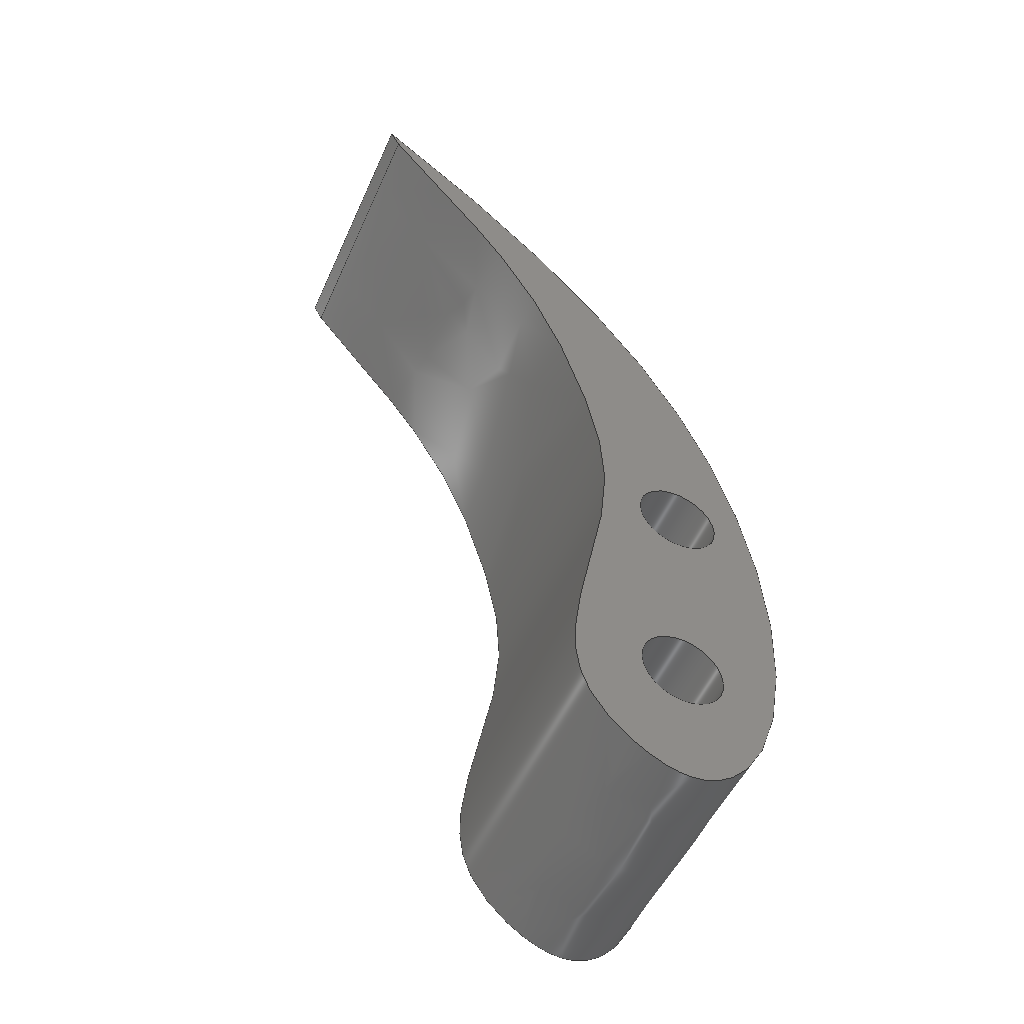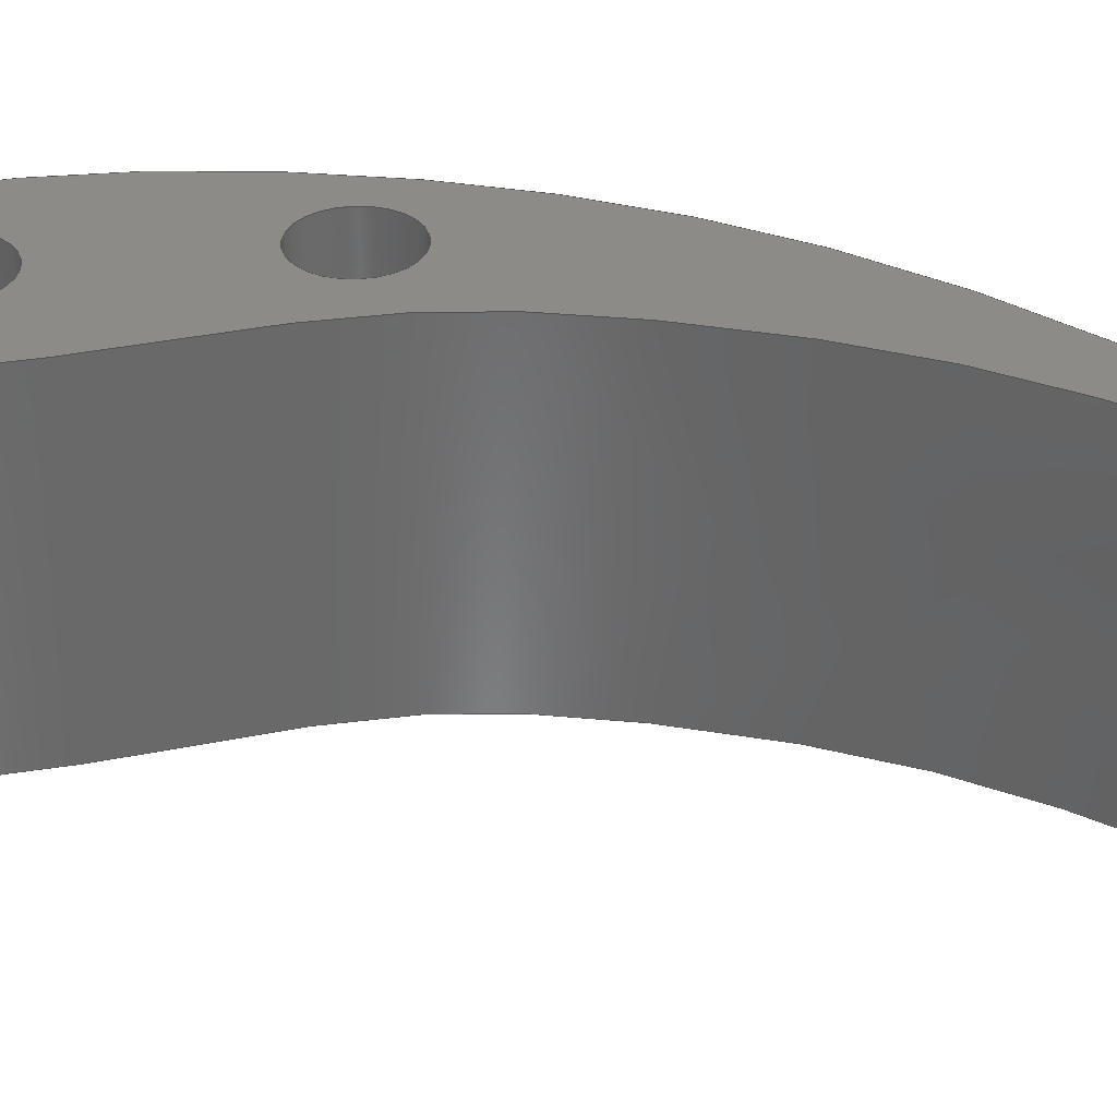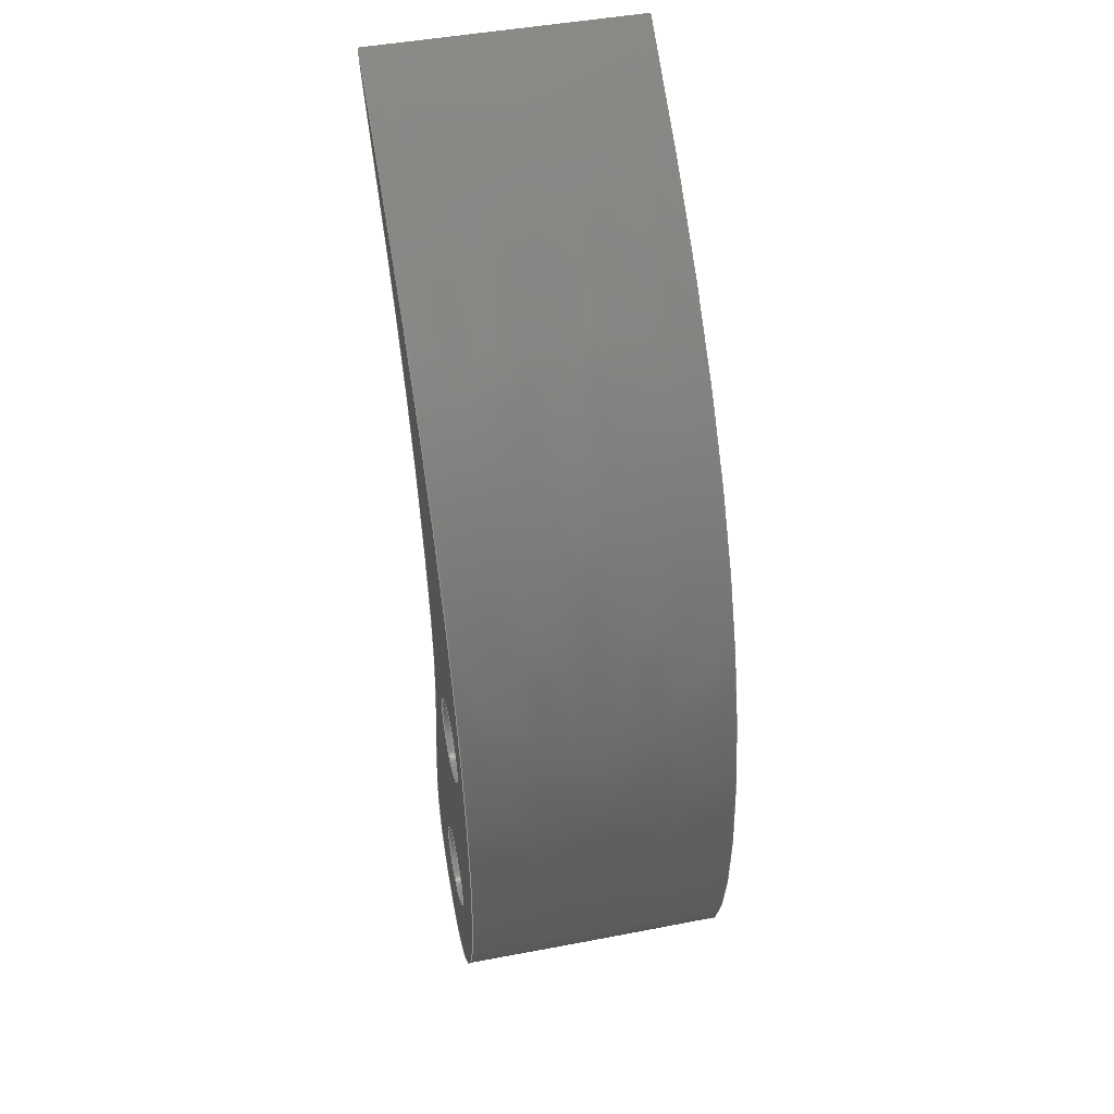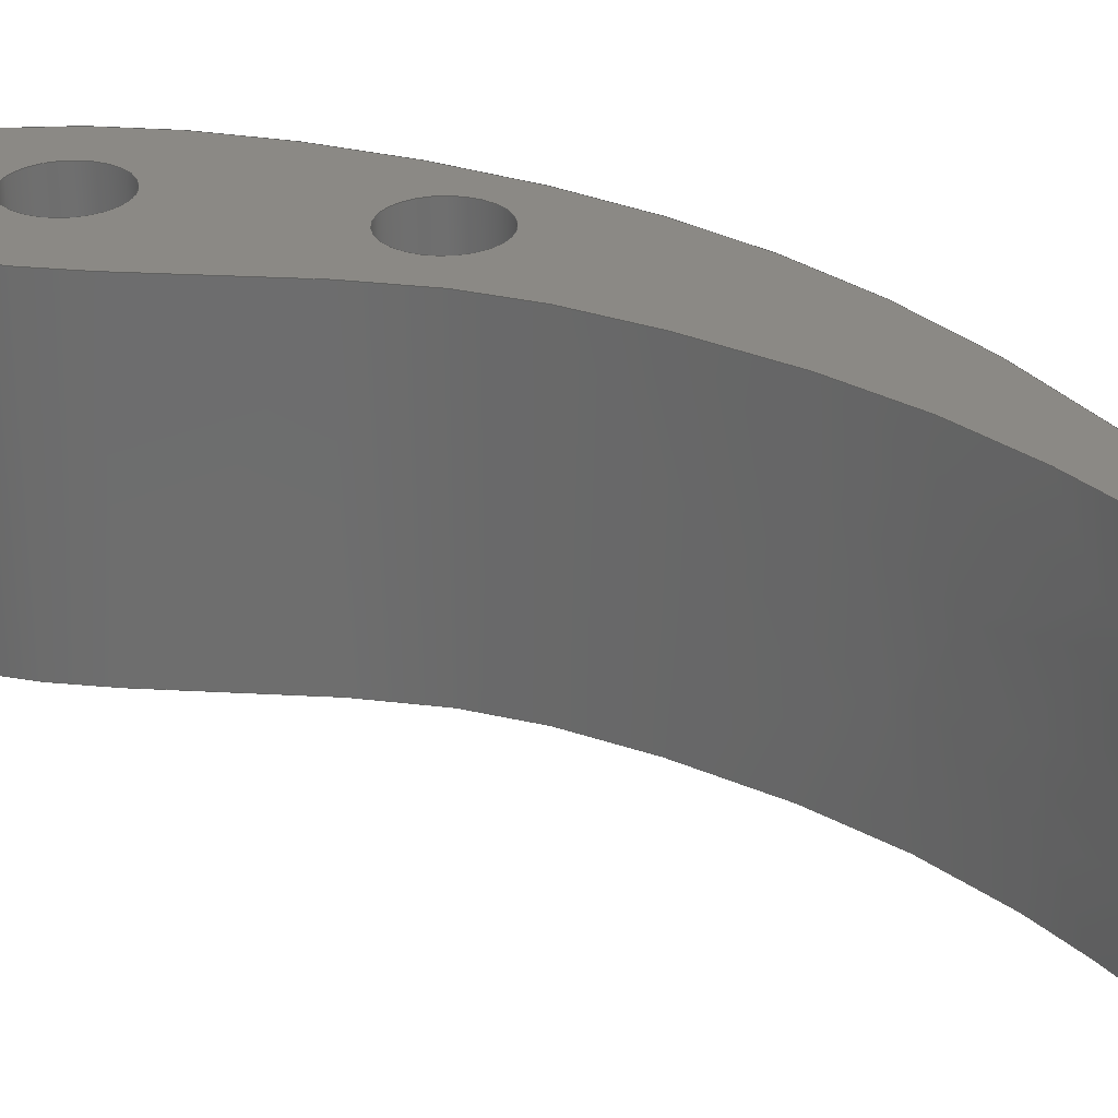
<metadata>
{"format":"step","ext":"step","renderer":"f3d","projection":"perspective","resolution":1024,"background":"white","views":[{"elev":-51.4,"azim":-23.7,"up":"+Z"},{"elev":33.9,"azim":-94.3,"up":"+Y"},{"elev":46.3,"azim":77.7,"up":"+Z"},{"elev":29.1,"azim":-73.8,"up":"+Y"}]}
</metadata>
<code>
ISO-10303-21;
DATA;
#1=MECHANICAL_DESIGN_GEOMETRIC_PRESENTATION_REPRESENTATION('',(#4),#240);
#2=SHAPE_REPRESENTATION_RELATIONSHIP('SRR','None',#247,#3);
#3=ADVANCED_BREP_SHAPE_REPRESENTATION('',(#5),#239);
#4=STYLED_ITEM('',(#256),#5);
#5=MANIFOLD_SOLID_BREP('Body1',#100);
#6=FACE_BOUND('',#27,.T.);
#7=FACE_BOUND('',#28,.T.);
#8=FACE_BOUND('',#30,.T.);
#9=FACE_BOUND('',#31,.T.);
#10=(
BOUNDED_CURVE()
B_SPLINE_CURVE(5,(#203,#204,#205,#206,#207,#208,#209,#210,#211,#212,#213,
#214,#215,#216,#217,#218),.UNSPECIFIED.,.F.,.F.)
B_SPLINE_CURVE_WITH_KNOTS((6,1,1,1,1,1,1,1,1,1,1,6),(0,0.09091,
0.1818,0.2727,0.3636,0.4545,
0.5455,0.6364,0.7273,0.8182,
0.9091,0.9823),.UNSPECIFIED.)
CURVE()
GEOMETRIC_REPRESENTATION_ITEM()
RATIONAL_B_SPLINE_CURVE((1,1,1,1,1,1,1,1,1,1,1,1,1,1,1,1))
REPRESENTATION_ITEM('')
);
#11=(
BOUNDED_CURVE()
B_SPLINE_CURVE(5,(#219,#220,#221,#222,#223,#224,#225,#226,#227,#228,#229,
#230,#231,#232,#233,#234),.UNSPECIFIED.,.F.,.F.)
B_SPLINE_CURVE_WITH_KNOTS((6,1,1,1,1,1,1,1,1,1,1,6),(0,0.09091,
0.1818,0.2727,0.3636,0.4545,
0.5455,0.6364,0.7273,0.8182,
0.9091,0.9823),.UNSPECIFIED.)
CURVE()
GEOMETRIC_REPRESENTATION_ITEM()
RATIONAL_B_SPLINE_CURVE((1,1,1,1,1,1,1,1,1,1,1,1,1,1,1,1))
REPRESENTATION_ITEM('')
);
#12=(
BOUNDED_SURFACE()
B_SPLINE_SURFACE(5,1,((#171,#172),(#173,#174),(#175,#176),(#177,#178),(#179,
#180),(#181,#182),(#183,#184),(#185,#186),(#187,#188),(#189,#190),(#191,
#192),(#193,#194),(#195,#196),(#197,#198),(#199,#200),(#201,#202)),
 .UNSPECIFIED.,.F.,.F.,.F.)
B_SPLINE_SURFACE_WITH_KNOTS((6,1,1,1,1,1,1,1,1,1,1,6),(2,2),(0,0.09091,
0.1818,0.2727,0.3636,0.4545,
0.5455,0.6364,0.7273,0.8182,
0.9091,0.9823),(0,1.016),.UNSPECIFIED.)
GEOMETRIC_REPRESENTATION_ITEM()
RATIONAL_B_SPLINE_SURFACE(((1,1),(1,1),(1,1),(1,1),(1,1),(1,
1),(1,1),(1,1),(1,1),(1,1),(1,1),(1,1),(1,1),(1,1),(1,
1),(1,1)))
REPRESENTATION_ITEM('')
SURFACE()
);
#13=PLANE('',#120);
#14=PLANE('',#121);
#15=PLANE('',#122);
#16=FACE_OUTER_BOUND('',#22,.T.);
#17=FACE_OUTER_BOUND('',#23,.T.);
#18=FACE_OUTER_BOUND('',#24,.T.);
#19=FACE_OUTER_BOUND('',#25,.T.);
#20=FACE_OUTER_BOUND('',#26,.T.);
#21=FACE_OUTER_BOUND('',#29,.T.);
#22=EDGE_LOOP('',(#68,#69,#70,#71));
#23=EDGE_LOOP('',(#72,#73,#74,#75));
#24=EDGE_LOOP('',(#76,#77,#78,#79));
#25=EDGE_LOOP('',(#80,#81,#82,#83));
#26=EDGE_LOOP('',(#84,#85));
#27=EDGE_LOOP('',(#86));
#28=EDGE_LOOP('',(#87));
#29=EDGE_LOOP('',(#88,#89));
#30=EDGE_LOOP('',(#90));
#31=EDGE_LOOP('',(#91));
#32=LINE('',#154,#38);
#33=LINE('',#160,#39);
#34=LINE('',#165,#40);
#35=LINE('',#167,#41);
#36=LINE('',#169,#42);
#37=LINE('',#170,#43);
#38=VECTOR('',#129,0.1588);
#39=VECTOR('',#136,0.1588);
#40=VECTOR('',#141,1);
#41=VECTOR('',#142,1);
#42=VECTOR('',#143,1);
#43=VECTOR('',#144,1);
#44=CIRCLE('',#115,0.1588);
#45=CIRCLE('',#116,0.1588);
#46=CIRCLE('',#118,0.1588);
#47=CIRCLE('',#119,0.1588);
#48=VERTEX_POINT('',#151);
#49=VERTEX_POINT('',#153);
#50=VERTEX_POINT('',#157);
#51=VERTEX_POINT('',#159);
#52=VERTEX_POINT('',#163);
#53=VERTEX_POINT('',#164);
#54=VERTEX_POINT('',#166);
#55=VERTEX_POINT('',#168);
#56=EDGE_CURVE('',#48,#48,#44,.T.);
#57=EDGE_CURVE('',#48,#49,#32,.T.);
#58=EDGE_CURVE('',#49,#49,#45,.T.);
#59=EDGE_CURVE('',#50,#50,#46,.T.);
#60=EDGE_CURVE('',#50,#51,#33,.T.);
#61=EDGE_CURVE('',#51,#51,#47,.T.);
#62=EDGE_CURVE('',#52,#53,#34,.T.);
#63=EDGE_CURVE('',#52,#54,#35,.T.);
#64=EDGE_CURVE('',#55,#54,#36,.T.);
#65=EDGE_CURVE('',#53,#55,#37,.T.);
#66=EDGE_CURVE('',#52,#53,#10,.T.);
#67=EDGE_CURVE('',#54,#55,#11,.T.);
#68=ORIENTED_EDGE('',*,*,#56,.F.);
#69=ORIENTED_EDGE('',*,*,#57,.T.);
#70=ORIENTED_EDGE('',*,*,#58,.T.);
#71=ORIENTED_EDGE('',*,*,#57,.F.);
#72=ORIENTED_EDGE('',*,*,#59,.F.);
#73=ORIENTED_EDGE('',*,*,#60,.T.);
#74=ORIENTED_EDGE('',*,*,#61,.T.);
#75=ORIENTED_EDGE('',*,*,#60,.F.);
#76=ORIENTED_EDGE('',*,*,#62,.F.);
#77=ORIENTED_EDGE('',*,*,#63,.T.);
#78=ORIENTED_EDGE('',*,*,#64,.F.);
#79=ORIENTED_EDGE('',*,*,#65,.F.);
#80=ORIENTED_EDGE('',*,*,#66,.T.);
#81=ORIENTED_EDGE('',*,*,#65,.T.);
#82=ORIENTED_EDGE('',*,*,#67,.F.);
#83=ORIENTED_EDGE('',*,*,#63,.F.);
#84=ORIENTED_EDGE('',*,*,#67,.T.);
#85=ORIENTED_EDGE('',*,*,#64,.T.);
#86=ORIENTED_EDGE('',*,*,#59,.T.);
#87=ORIENTED_EDGE('',*,*,#56,.T.);
#88=ORIENTED_EDGE('',*,*,#66,.F.);
#89=ORIENTED_EDGE('',*,*,#62,.T.);
#90=ORIENTED_EDGE('',*,*,#61,.F.);
#91=ORIENTED_EDGE('',*,*,#58,.F.);
#92=CYLINDRICAL_SURFACE('',#114,0.1588);
#93=CYLINDRICAL_SURFACE('',#117,0.1588);
#94=ADVANCED_FACE('',(#16),#92,.F.);
#95=ADVANCED_FACE('',(#17),#93,.F.);
#96=ADVANCED_FACE('',(#18),#13,.T.);
#97=ADVANCED_FACE('',(#19),#12,.T.);
#98=ADVANCED_FACE('',(#20,#6,#7),#14,.T.);
#99=ADVANCED_FACE('',(#21,#8,#9),#15,.F.);
#100=CLOSED_SHELL('',(#94,#95,#96,#97,#98,#99));
#101=DERIVED_UNIT_ELEMENT(#103,1);
#102=DERIVED_UNIT_ELEMENT(#242,3);
#103=(
MASS_UNIT()
NAMED_UNIT(*)
SI_UNIT(.KILO.,.GRAM.)
);
#104=DERIVED_UNIT((#101,#102));
#105=MEASURE_REPRESENTATION_ITEM('density measure',
POSITIVE_RATIO_MEASURE(7850),#104);
#106=PROPERTY_DEFINITION_REPRESENTATION(#111,#108);
#107=PROPERTY_DEFINITION_REPRESENTATION(#112,#109);
#108=REPRESENTATION('material name',(#110),#239);
#109=REPRESENTATION('density',(#105),#239);
#110=DESCRIPTIVE_REPRESENTATION_ITEM('Steel','Steel');
#111=PROPERTY_DEFINITION('material property','material name',#249);
#112=PROPERTY_DEFINITION('material property','density of part',#249);
#113=AXIS2_PLACEMENT_3D('placement',#149,#123,#124);
#114=AXIS2_PLACEMENT_3D('',#150,#125,#126);
#115=AXIS2_PLACEMENT_3D('',#152,#127,#128);
#116=AXIS2_PLACEMENT_3D('',#155,#130,#131);
#117=AXIS2_PLACEMENT_3D('',#156,#132,#133);
#118=AXIS2_PLACEMENT_3D('',#158,#134,#135);
#119=AXIS2_PLACEMENT_3D('',#161,#137,#138);
#120=AXIS2_PLACEMENT_3D('',#162,#139,#140);
#121=AXIS2_PLACEMENT_3D('',#235,#145,#146);
#122=AXIS2_PLACEMENT_3D('',#236,#147,#148);
#123=DIRECTION('axis',(0,0,1));
#124=DIRECTION('refdir',(1,0,0));
#125=DIRECTION('center_axis',(0,1,0));
#126=DIRECTION('ref_axis',(1,0,0));
#127=DIRECTION('center_axis',(0,-1,0));
#128=DIRECTION('ref_axis',(1,0,0));
#129=DIRECTION('',(0,-1,0));
#130=DIRECTION('center_axis',(0,-1,0));
#131=DIRECTION('ref_axis',(1,0,0));
#132=DIRECTION('center_axis',(0,1,0));
#133=DIRECTION('ref_axis',(1,0,0));
#134=DIRECTION('center_axis',(0,-1,0));
#135=DIRECTION('ref_axis',(1,0,0));
#136=DIRECTION('',(0,-1,0));
#137=DIRECTION('center_axis',(0,-1,0));
#138=DIRECTION('ref_axis',(1,0,0));
#139=DIRECTION('center_axis',(-0.8782,0,-0.4783));
#140=DIRECTION('ref_axis',(-0.4783,0,0.8782));
#141=DIRECTION('',(0.4783,0,-0.8782));
#142=DIRECTION('',(0,1,0));
#143=DIRECTION('',(-0.4783,0,0.8782));
#144=DIRECTION('',(0,1,0));
#145=DIRECTION('center_axis',(0,1,0));
#146=DIRECTION('ref_axis',(1,0,0));
#147=DIRECTION('center_axis',(0,1,0));
#148=DIRECTION('ref_axis',(1,0,0));
#149=CARTESIAN_POINT('',(0,0,0));
#150=CARTESIAN_POINT('Origin',(7.25,0,4.826));
#151=CARTESIAN_POINT('',(7.091,1.016,4.826));
#152=CARTESIAN_POINT('Origin',(7.25,1.016,4.826));
#153=CARTESIAN_POINT('',(7.091,0,4.826));
#154=CARTESIAN_POINT('',(7.091,0,4.826));
#155=CARTESIAN_POINT('Origin',(7.25,0,4.826));
#156=CARTESIAN_POINT('Origin',(7.293,0,5.682));
#157=CARTESIAN_POINT('',(7.135,1.016,5.682));
#158=CARTESIAN_POINT('Origin',(7.293,1.016,5.682));
#159=CARTESIAN_POINT('',(7.135,0,5.682));
#160=CARTESIAN_POINT('',(7.135,0,5.682));
#161=CARTESIAN_POINT('Origin',(7.293,0,5.682));
#162=CARTESIAN_POINT('Origin',(6.042,0,7.765));
#163=CARTESIAN_POINT('',(6.005,0,7.832));
#164=CARTESIAN_POINT('',(6.042,0,7.765));
#165=CARTESIAN_POINT('',(6.005,0,7.832));
#166=CARTESIAN_POINT('',(6.005,1.016,7.832));
#167=CARTESIAN_POINT('',(6.005,0,7.832));
#168=CARTESIAN_POINT('',(6.042,1.016,7.765));
#169=CARTESIAN_POINT('',(6.005,1.016,7.832));
#170=CARTESIAN_POINT('',(6.042,0,7.765));
#171=CARTESIAN_POINT('Ctrl Pts',(6.005,0,7.832));
#172=CARTESIAN_POINT('Ctrl Pts',(6.005,1.016,7.832));
#173=CARTESIAN_POINT('Ctrl Pts',(7.086,0,7.058));
#174=CARTESIAN_POINT('Ctrl Pts',(7.086,1.016,7.058));
#175=CARTESIAN_POINT('Ctrl Pts',(7.679,0,5.969));
#176=CARTESIAN_POINT('Ctrl Pts',(7.679,1.016,5.969));
#177=CARTESIAN_POINT('Ctrl Pts',(7.718,0,4.85));
#178=CARTESIAN_POINT('Ctrl Pts',(7.718,1.016,4.85));
#179=CARTESIAN_POINT('Ctrl Pts',(7.51,0,4.395));
#180=CARTESIAN_POINT('Ctrl Pts',(7.51,1.016,4.395));
#181=CARTESIAN_POINT('Ctrl Pts',(7.253,0,4.226));
#182=CARTESIAN_POINT('Ctrl Pts',(7.253,1.016,4.226));
#183=CARTESIAN_POINT('Ctrl Pts',(6.961,0,4.43));
#184=CARTESIAN_POINT('Ctrl Pts',(6.961,1.016,4.43));
#185=CARTESIAN_POINT('Ctrl Pts',(6.787,0,4.652));
#186=CARTESIAN_POINT('Ctrl Pts',(6.787,1.016,4.652));
#187=CARTESIAN_POINT('Ctrl Pts',(6.851,0,5.071));
#188=CARTESIAN_POINT('Ctrl Pts',(6.851,1.016,5.071));
#189=CARTESIAN_POINT('Ctrl Pts',(7.041,0,5.726));
#190=CARTESIAN_POINT('Ctrl Pts',(7.041,1.016,5.726));
#191=CARTESIAN_POINT('Ctrl Pts',(6.975,0,6.078));
#192=CARTESIAN_POINT('Ctrl Pts',(6.975,1.016,6.078));
#193=CARTESIAN_POINT('Ctrl Pts',(6.867,0,6.56));
#194=CARTESIAN_POINT('Ctrl Pts',(6.867,1.016,6.56));
#195=CARTESIAN_POINT('Ctrl Pts',(6.611,0,7.158));
#196=CARTESIAN_POINT('Ctrl Pts',(6.611,1.016,7.158));
#197=CARTESIAN_POINT('Ctrl Pts',(6.198,0,7.548));
#198=CARTESIAN_POINT('Ctrl Pts',(6.198,1.016,7.548));
#199=CARTESIAN_POINT('Ctrl Pts',(6.057,0,7.749));
#200=CARTESIAN_POINT('Ctrl Pts',(6.057,1.016,7.749));
#201=CARTESIAN_POINT('Ctrl Pts',(6.042,0,7.765));
#202=CARTESIAN_POINT('Ctrl Pts',(6.042,1.016,7.765));
#203=CARTESIAN_POINT('Ctrl Pts',(6.005,0,7.832));
#204=CARTESIAN_POINT('Ctrl Pts',(7.086,0,7.058));
#205=CARTESIAN_POINT('Ctrl Pts',(7.679,0,5.969));
#206=CARTESIAN_POINT('Ctrl Pts',(7.718,0,4.85));
#207=CARTESIAN_POINT('Ctrl Pts',(7.51,0,4.395));
#208=CARTESIAN_POINT('Ctrl Pts',(7.253,0,4.226));
#209=CARTESIAN_POINT('Ctrl Pts',(6.961,0,4.43));
#210=CARTESIAN_POINT('Ctrl Pts',(6.787,0,4.652));
#211=CARTESIAN_POINT('Ctrl Pts',(6.851,0,5.071));
#212=CARTESIAN_POINT('Ctrl Pts',(7.041,0,5.726));
#213=CARTESIAN_POINT('Ctrl Pts',(6.975,0,6.078));
#214=CARTESIAN_POINT('Ctrl Pts',(6.867,0,6.56));
#215=CARTESIAN_POINT('Ctrl Pts',(6.611,0,7.158));
#216=CARTESIAN_POINT('Ctrl Pts',(6.198,0,7.548));
#217=CARTESIAN_POINT('Ctrl Pts',(6.057,0,7.749));
#218=CARTESIAN_POINT('Ctrl Pts',(6.042,0,7.765));
#219=CARTESIAN_POINT('Ctrl Pts',(6.005,1.016,7.832));
#220=CARTESIAN_POINT('Ctrl Pts',(7.086,1.016,7.058));
#221=CARTESIAN_POINT('Ctrl Pts',(7.679,1.016,5.969));
#222=CARTESIAN_POINT('Ctrl Pts',(7.718,1.016,4.85));
#223=CARTESIAN_POINT('Ctrl Pts',(7.51,1.016,4.395));
#224=CARTESIAN_POINT('Ctrl Pts',(7.253,1.016,4.226));
#225=CARTESIAN_POINT('Ctrl Pts',(6.961,1.016,4.43));
#226=CARTESIAN_POINT('Ctrl Pts',(6.787,1.016,4.652));
#227=CARTESIAN_POINT('Ctrl Pts',(6.851,1.016,5.071));
#228=CARTESIAN_POINT('Ctrl Pts',(7.041,1.016,5.726));
#229=CARTESIAN_POINT('Ctrl Pts',(6.975,1.016,6.078));
#230=CARTESIAN_POINT('Ctrl Pts',(6.867,1.016,6.56));
#231=CARTESIAN_POINT('Ctrl Pts',(6.611,1.016,7.158));
#232=CARTESIAN_POINT('Ctrl Pts',(6.198,1.016,7.548));
#233=CARTESIAN_POINT('Ctrl Pts',(6.057,1.016,7.749));
#234=CARTESIAN_POINT('Ctrl Pts',(6.042,1.016,7.765));
#235=CARTESIAN_POINT('Origin',(6.862,1.016,6.029));
#236=CARTESIAN_POINT('Origin',(6.862,0,6.029));
#237=UNCERTAINTY_MEASURE_WITH_UNIT(LENGTH_MEASURE(0.001),#241,
'DISTANCE_ACCURACY_VALUE',
'Maximum model space distance between geometric entities at asserted c
onnectivities');
#238=UNCERTAINTY_MEASURE_WITH_UNIT(LENGTH_MEASURE(0.001),#241,
'DISTANCE_ACCURACY_VALUE',
'Maximum model space distance between geometric entities at asserted c
onnectivities');
#239=(
GEOMETRIC_REPRESENTATION_CONTEXT(3)
GLOBAL_UNCERTAINTY_ASSIGNED_CONTEXT((#237))
GLOBAL_UNIT_ASSIGNED_CONTEXT((#241,#243,#244))
REPRESENTATION_CONTEXT('','3D')
);
#240=(
GEOMETRIC_REPRESENTATION_CONTEXT(3)
GLOBAL_UNCERTAINTY_ASSIGNED_CONTEXT((#238))
GLOBAL_UNIT_ASSIGNED_CONTEXT((#241,#243,#244))
REPRESENTATION_CONTEXT('','3D')
);
#241=(
LENGTH_UNIT()
NAMED_UNIT(*)
SI_UNIT(.CENTI.,.METRE.)
);
#242=(
LENGTH_UNIT()
NAMED_UNIT(*)
SI_UNIT($,.METRE.)
);
#243=(
NAMED_UNIT(*)
PLANE_ANGLE_UNIT()
SI_UNIT($,.RADIAN.)
);
#244=(
NAMED_UNIT(*)
SI_UNIT($,.STERADIAN.)
SOLID_ANGLE_UNIT()
);
#245=SHAPE_DEFINITION_REPRESENTATION(#246,#247);
#246=PRODUCT_DEFINITION_SHAPE('',$,#249);
#247=SHAPE_REPRESENTATION('',(#113),#239);
#248=PRODUCT_DEFINITION_CONTEXT('part definition',#253,'design');
#249=PRODUCT_DEFINITION('FusionComponent','FusionComponent',#250,#248);
#250=PRODUCT_DEFINITION_FORMATION('',$,#255);
#251=PRODUCT_RELATED_PRODUCT_CATEGORY('FusionComponent',
'FusionComponent',(#255));
#252=APPLICATION_PROTOCOL_DEFINITION('international standard',
'automotive_design',2009,#253);
#253=APPLICATION_CONTEXT(
'Core Data for Automotive Mechanical Design Process');
#254=PRODUCT_CONTEXT('part definition',#253,'mechanical');
#255=PRODUCT('FusionComponent','FusionComponent',$,(#254));
#256=PRESENTATION_STYLE_ASSIGNMENT((#257));
#257=SURFACE_STYLE_USAGE(.BOTH.,#258);
#258=SURFACE_SIDE_STYLE('',(#259));
#259=SURFACE_STYLE_FILL_AREA(#260);
#260=FILL_AREA_STYLE('Steel - Satin',(#261));
#261=FILL_AREA_STYLE_COLOUR('Steel - Satin',#262);
#262=COLOUR_RGB('Steel - Satin',0.6275,0.6275,0.6275);
ENDSEC;
END-ISO-10303-21;

</code>
